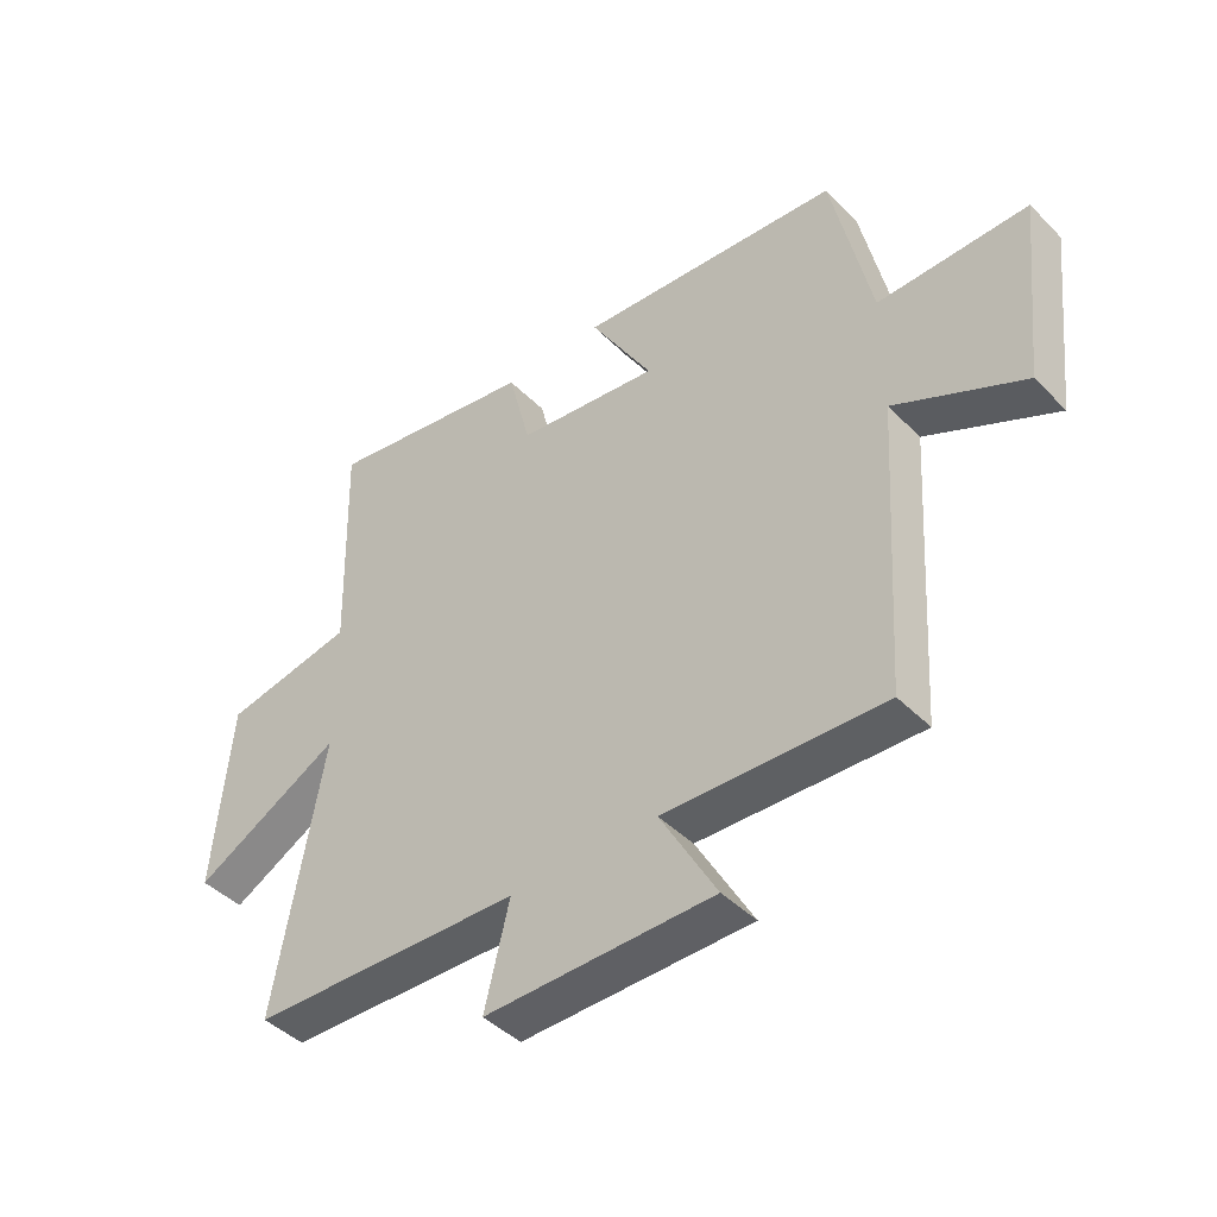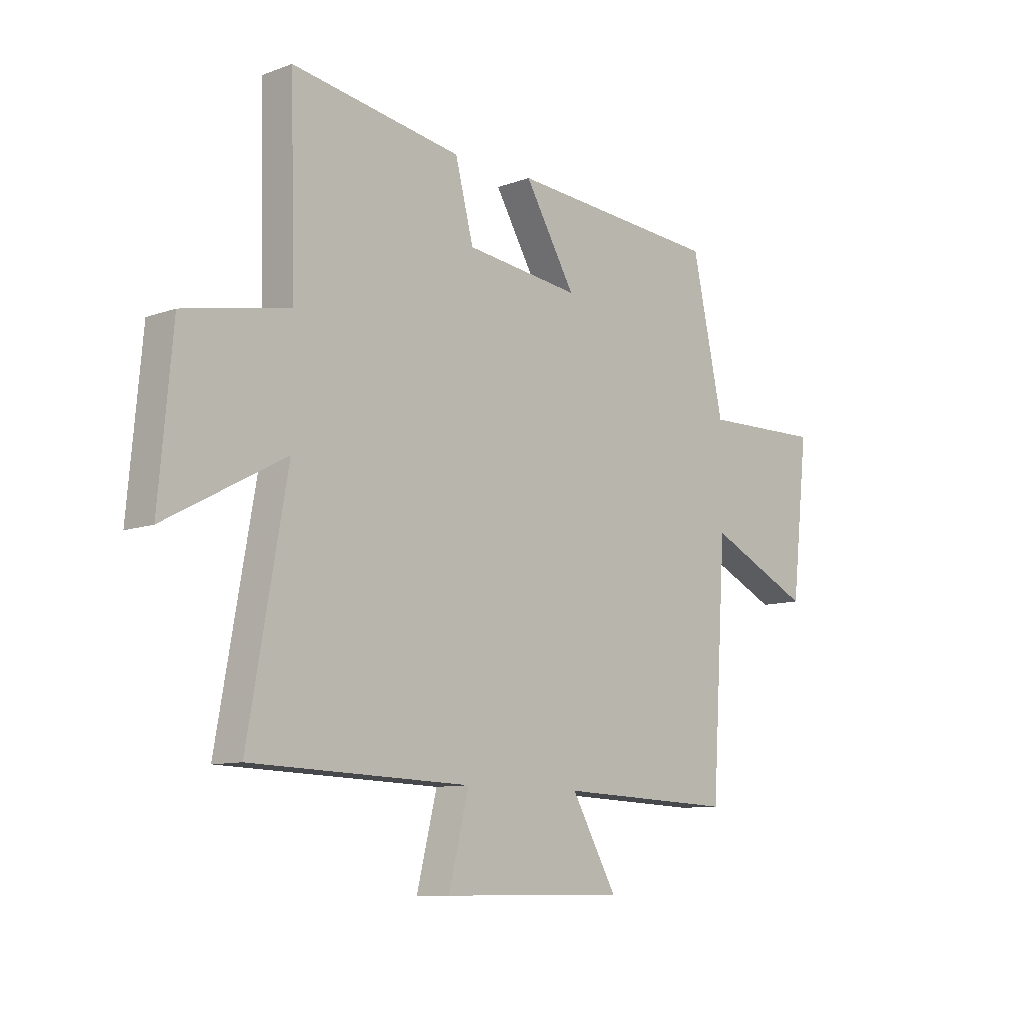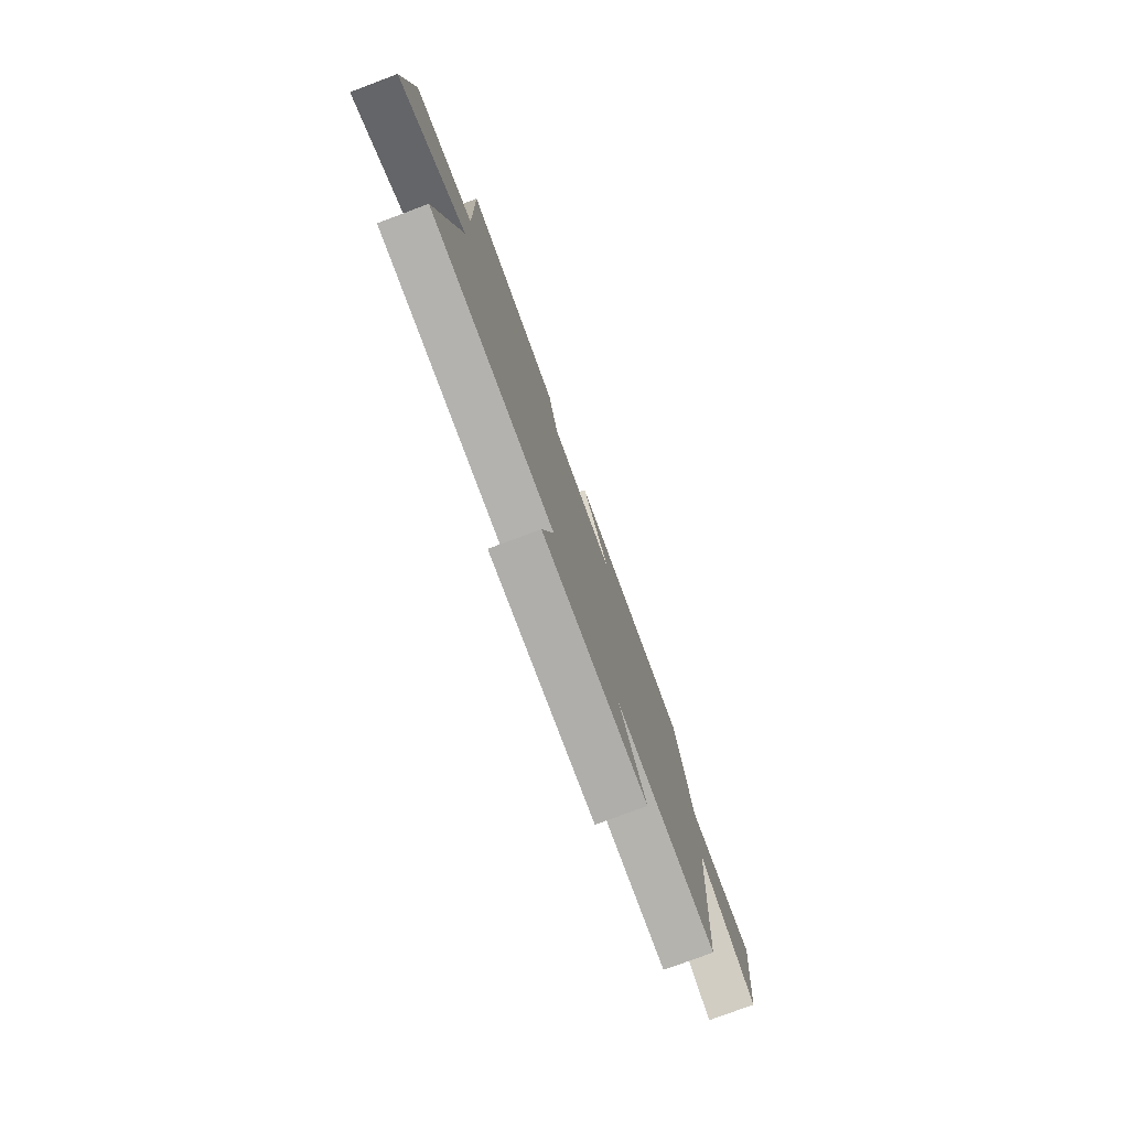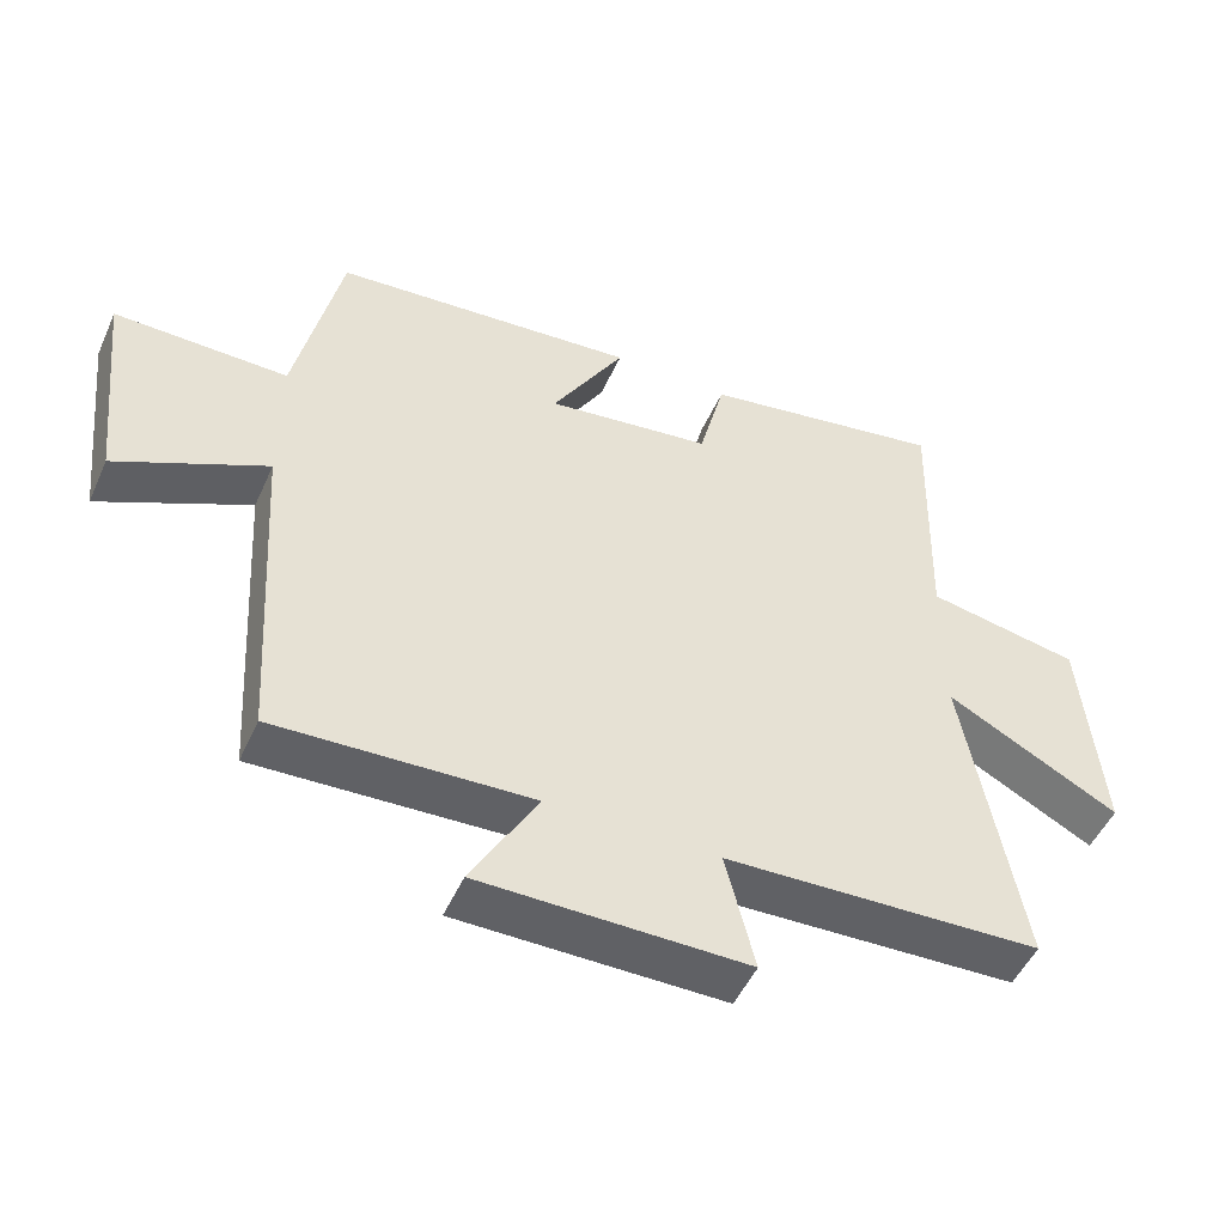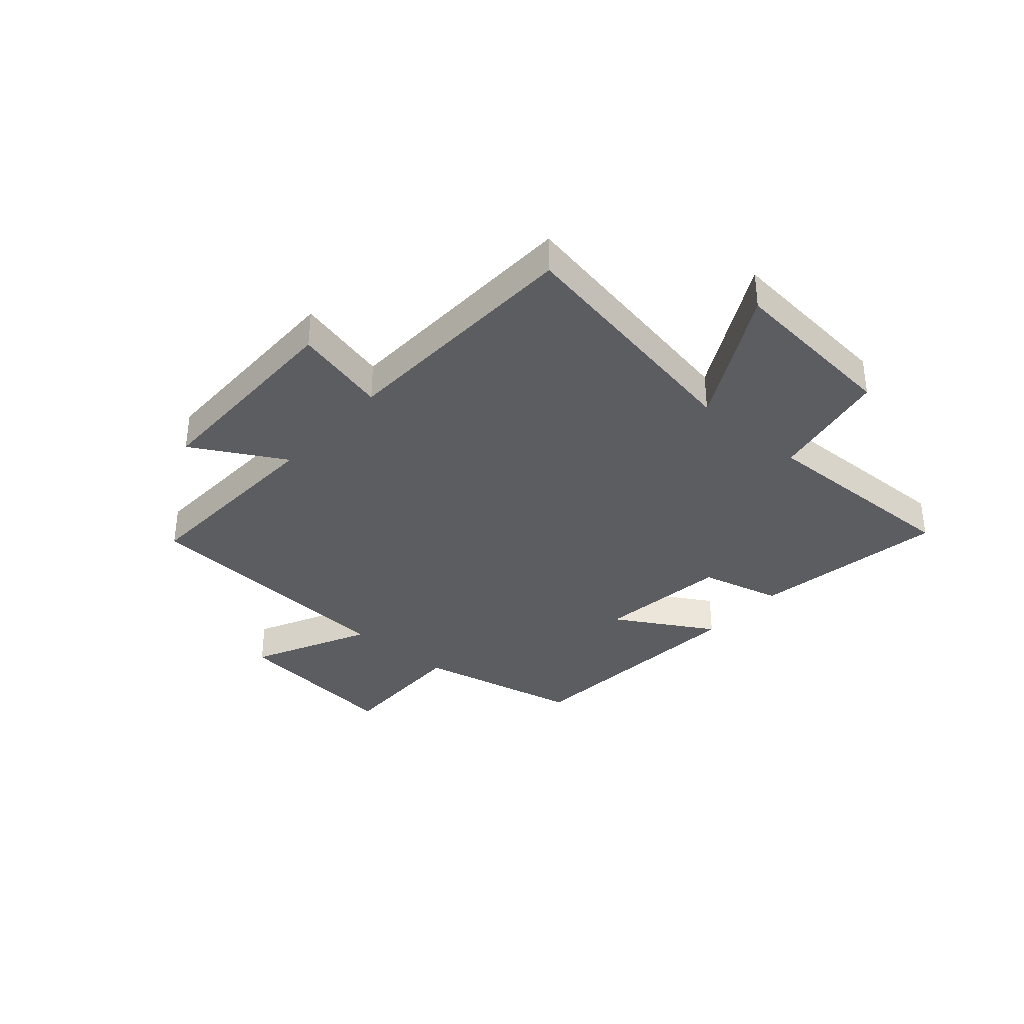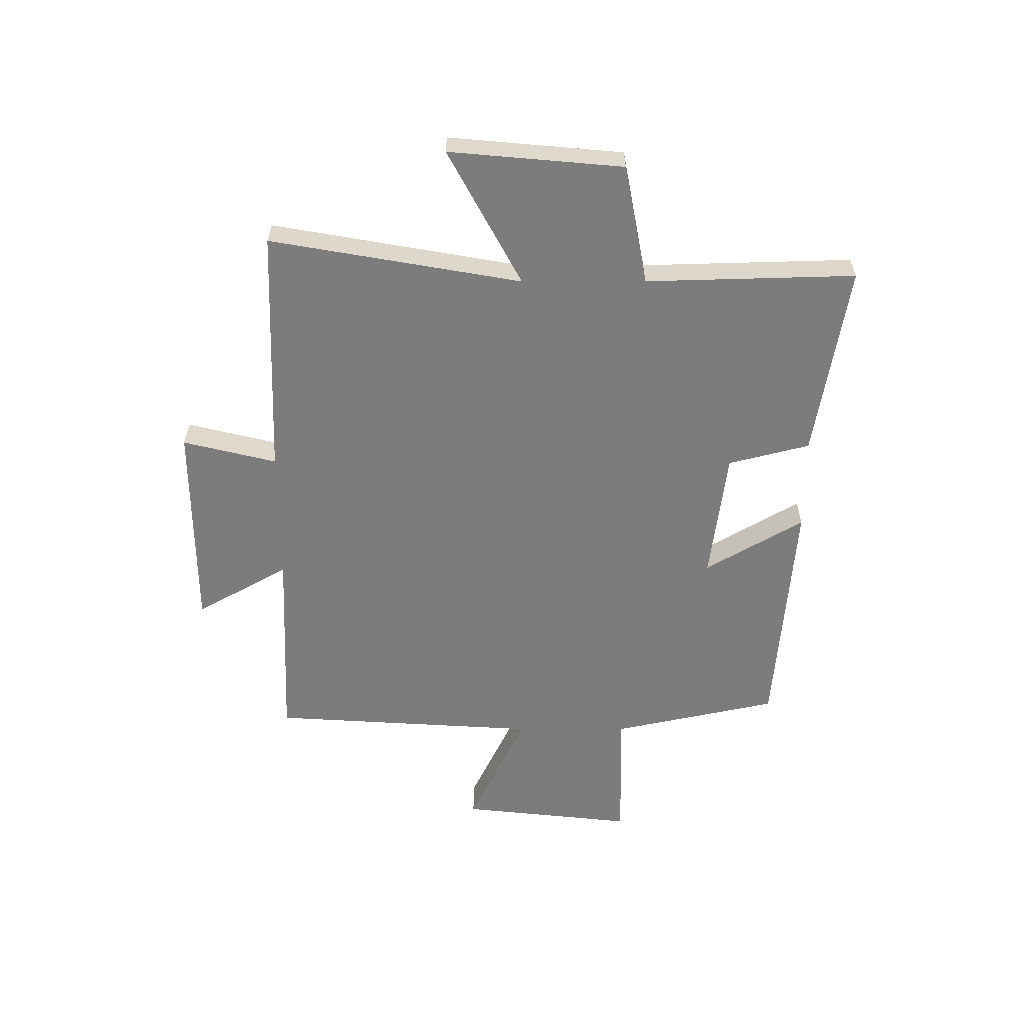
<metadata>
{"format":"obj","ext":"obj","renderer":"f3d","projection":"perspective","resolution":1024,"background":"white","views":[{"elev":-43.8,"azim":40.7,"up":"+Z"},{"elev":-9.6,"azim":-46.2,"up":"+Z"},{"elev":-77.9,"azim":-69.5,"up":"+Z"},{"elev":-50.0,"azim":156.3,"up":"+Z"},{"elev":-35.7,"azim":-131.3,"up":"+Y"},{"elev":-58.8,"azim":-89.9,"up":"+Y"}]}
</metadata>
<code>
v -0.51 0.07 0.558
v -0.164 0.07 0.5
v -0.127 0.07 0.355
v 0.107 0.07 0.325
v 0.004 0.07 0.5
v 0.436 0.07 0.465
v 0.5 0.07 0.169
v 0.745 0.07 0.173
v 0.711 0.07 -0.137
v 0.5 0.07 -0.035
v 0.47 0.07 -0.515
v 0.11 0.07 -0.5
v 0.203 0.07 -0.665
v -0.173 0.07 -0.667
v -0.132 0.07 -0.5
v -0.579 0.07 -0.484
v -0.5 0.07 -0.036
v -0.743 0.07 -0.167
v -0.715 0.07 0.143
v -0.5 0.07 0.184
v -0.51 0 0.558
v -0.164 0 0.5
v -0.127 0 0.355
v 0.107 0 0.325
v 0.004 0 0.5
v 0.436 0 0.465
v 0.5 0 0.169
v 0.745 0 0.173
v 0.711 0 -0.137
v 0.5 0 -0.035
v 0.47 0 -0.515
v 0.11 0 -0.5
v 0.203 0 -0.665
v -0.173 0 -0.667
v -0.132 0 -0.5
v -0.579 0 -0.484
v -0.5 0 -0.036
v -0.743 0 -0.167
v -0.715 0 0.143
v -0.5 0 0.184
f 17 18 19 20
f 15 16 17
f 15 17 20
f 12 13 14 15
f 12 15 20 1
f 10 11 12 1
f 7 8 9 10
f 4 5 6 7
f 3 4 7 10
f 1 2 3
f 1 3 10
f 40 39 38 37
f 37 36 35
f 40 37 35
f 35 34 33 32
f 21 40 35 32
f 21 32 31 30
f 30 29 28 27
f 27 26 25 24
f 30 27 24 23
f 23 22 21
f 30 23 21
f 1 21 22 2
f 2 22 23 3
f 3 23 24 4
f 4 24 25 5
f 5 25 26 6
f 6 26 27 7
f 7 27 28 8
f 8 28 29 9
f 9 29 30 10
f 10 30 31 11
f 11 31 32 12
f 12 32 33 13
f 13 33 34 14
f 14 34 35 15
f 15 35 36 16
f 16 36 37 17
f 17 37 38 18
f 18 38 39 19
f 19 39 40 20
f 20 40 21 1

</code>
